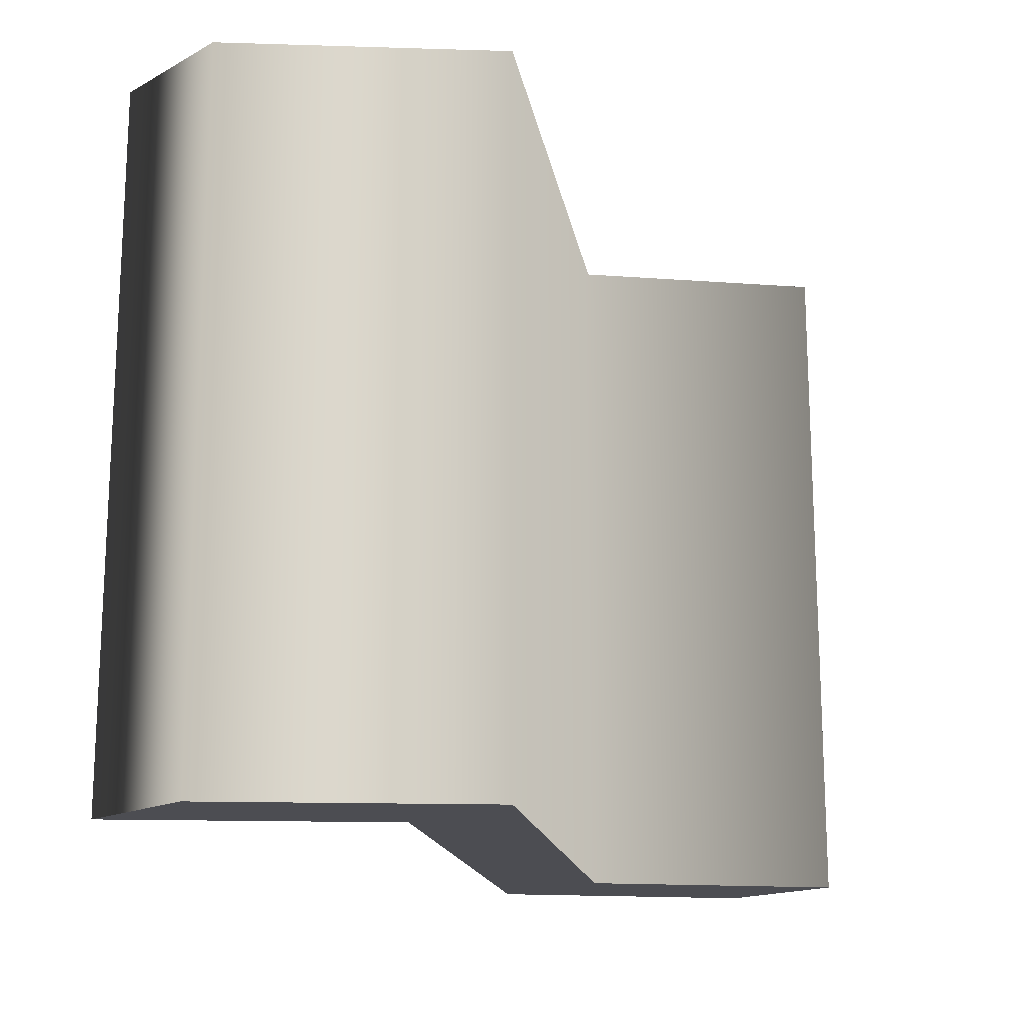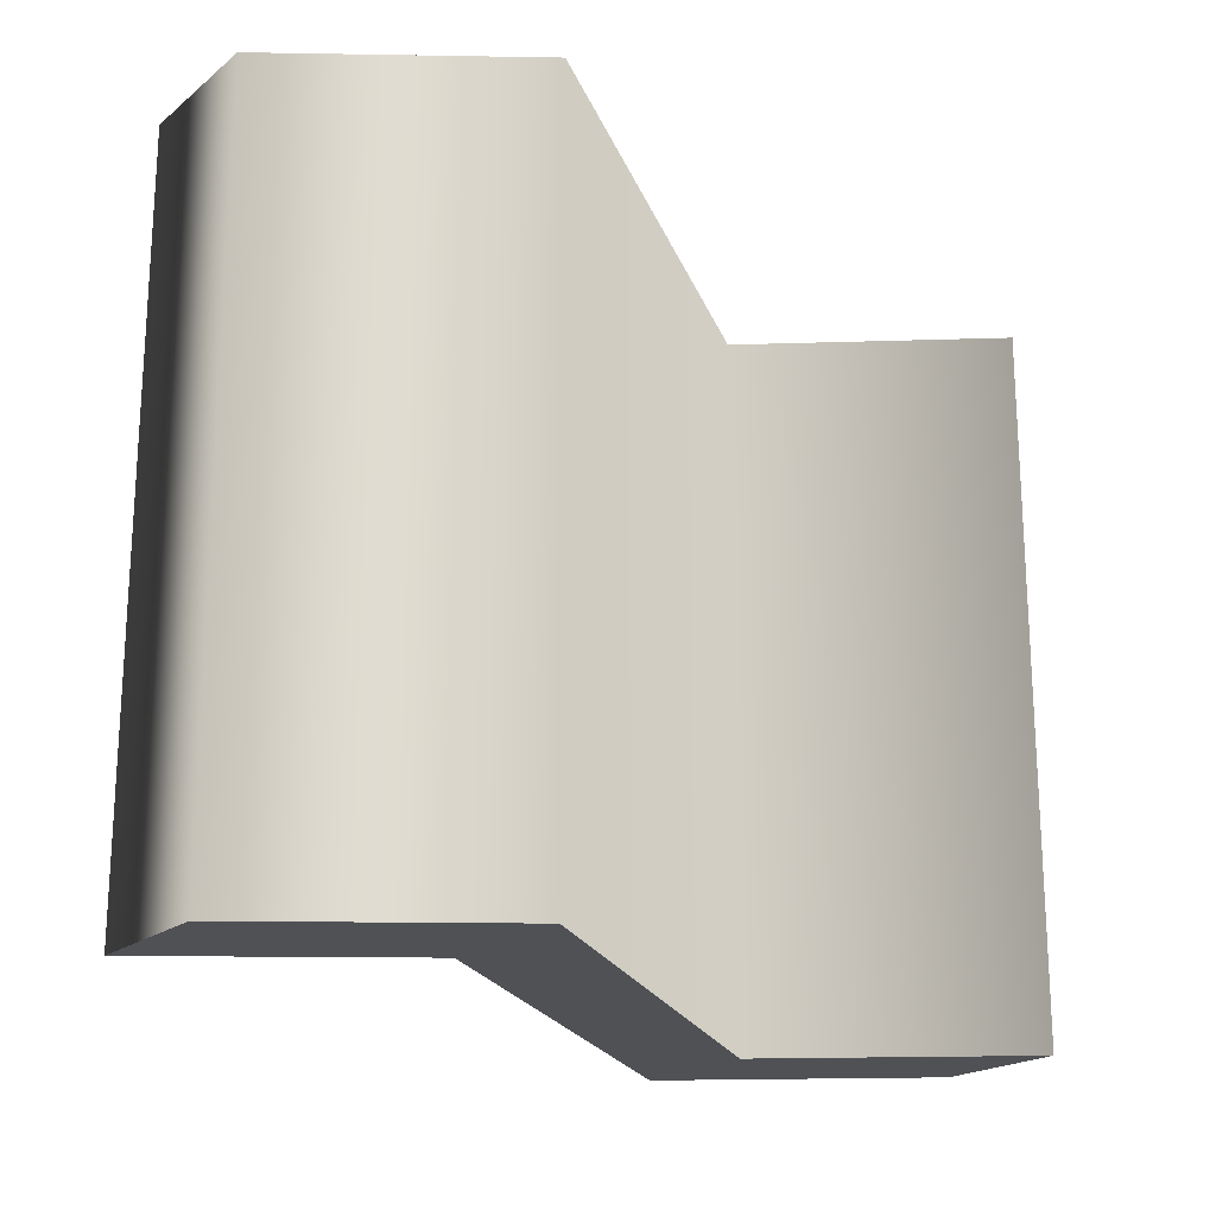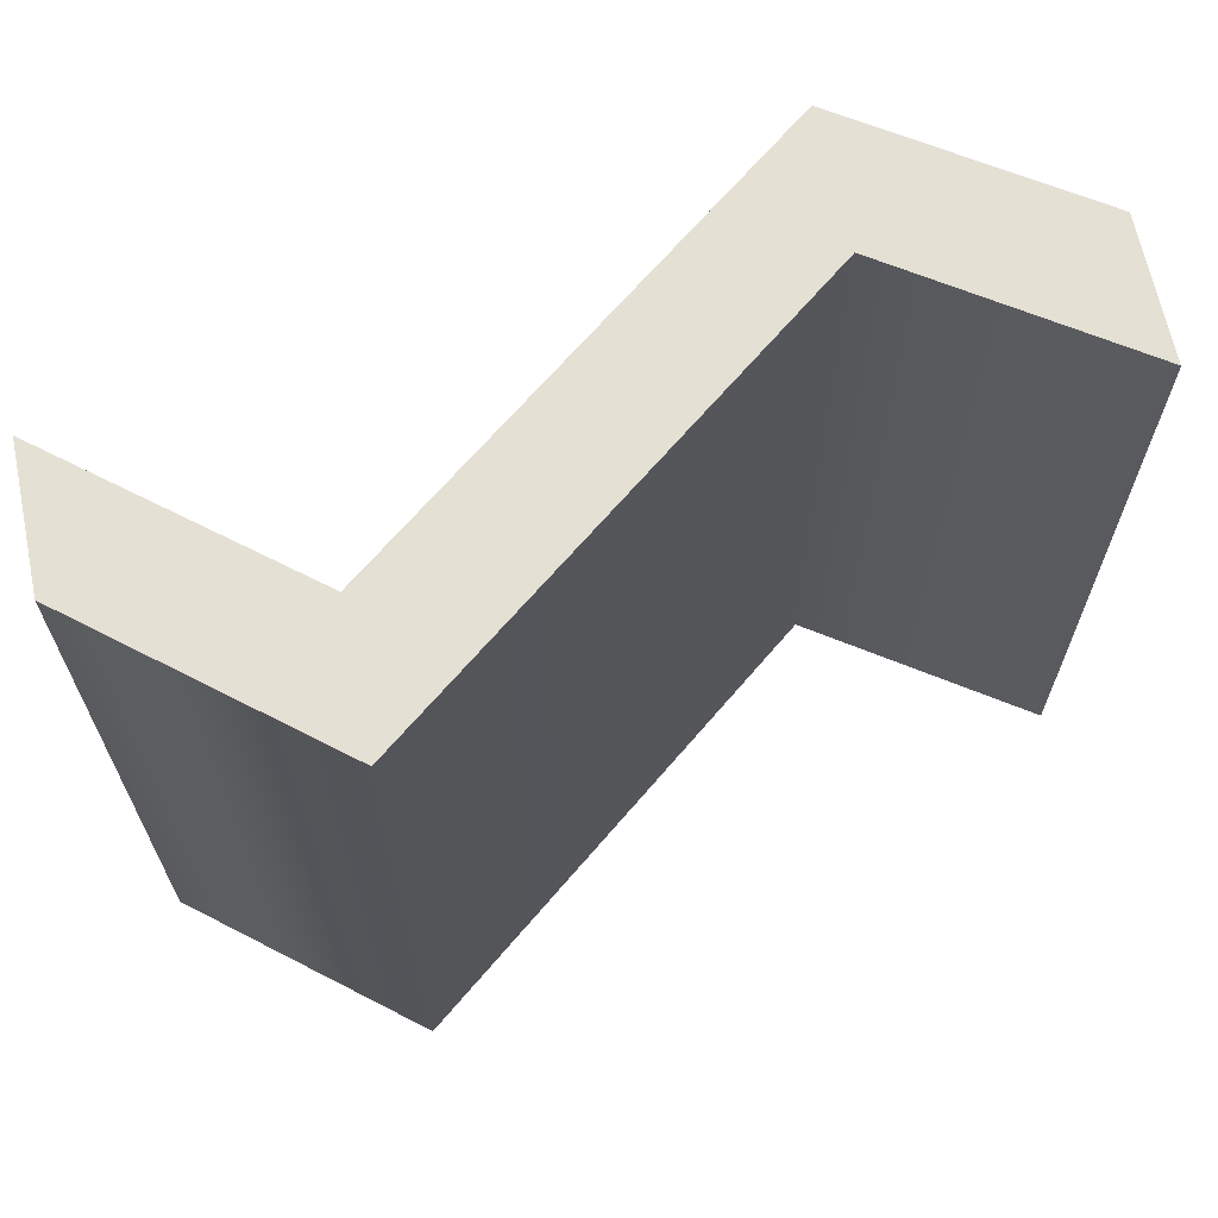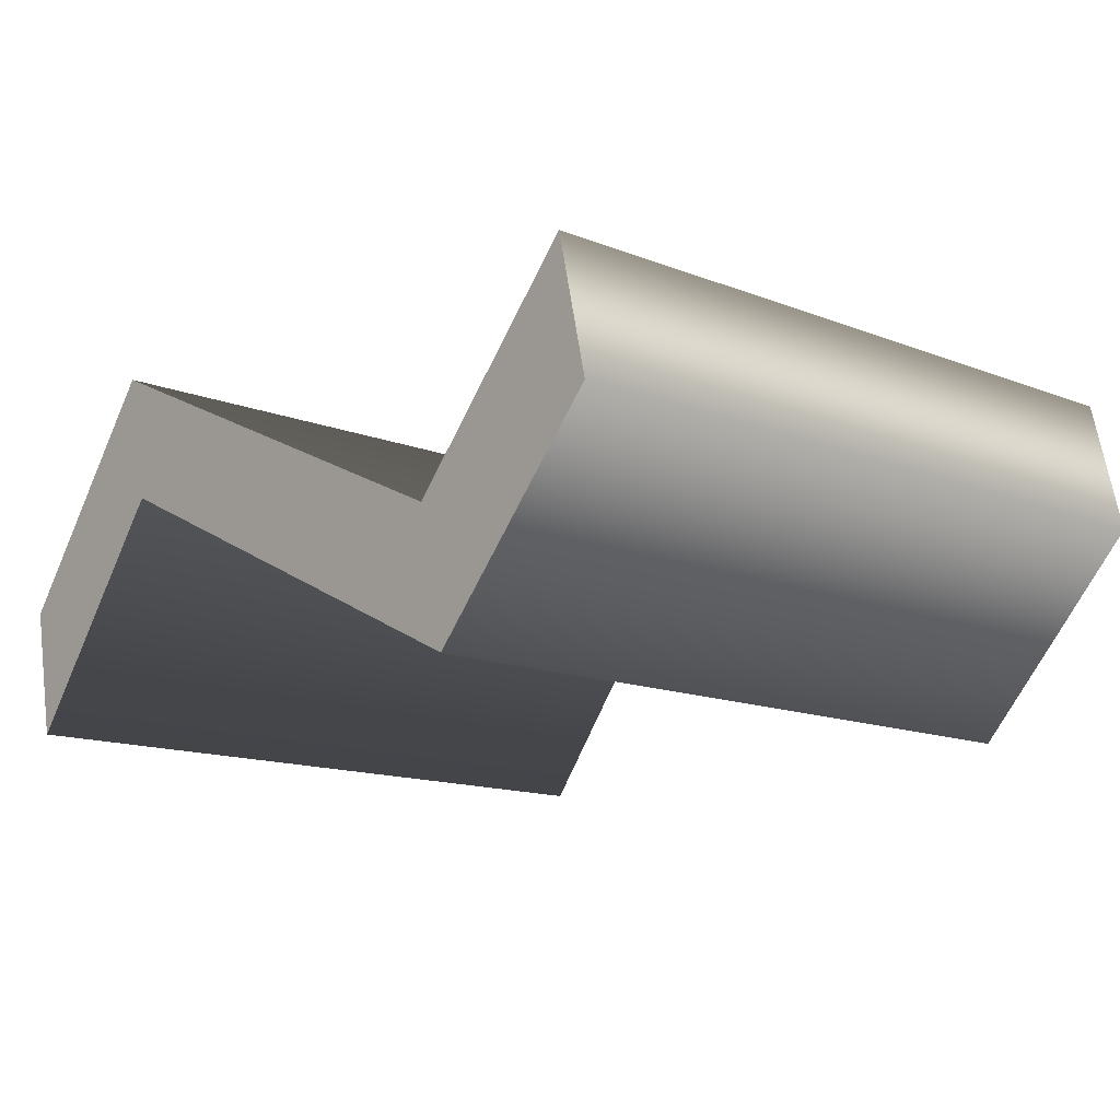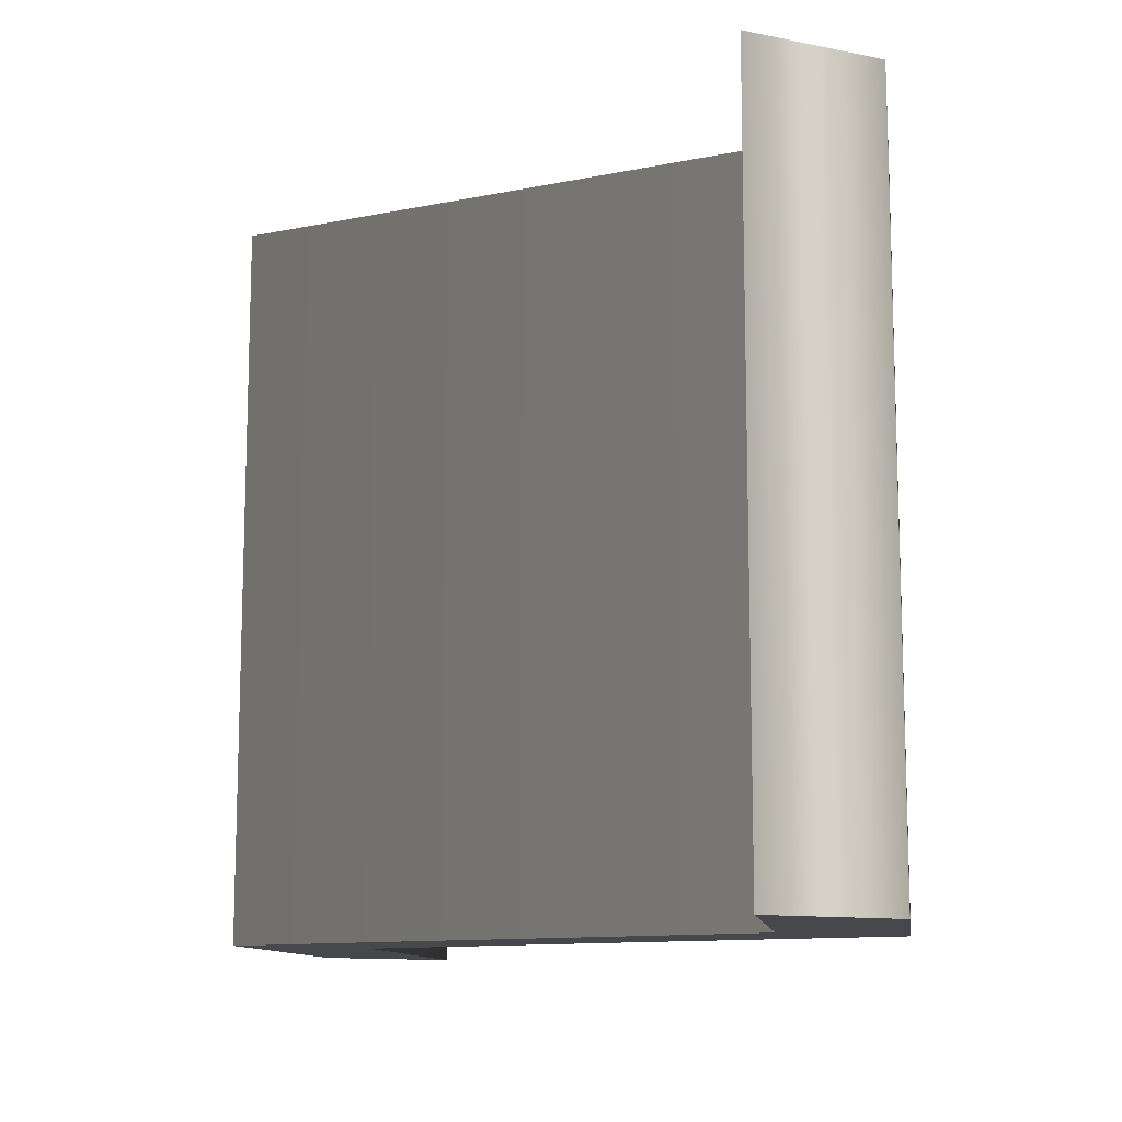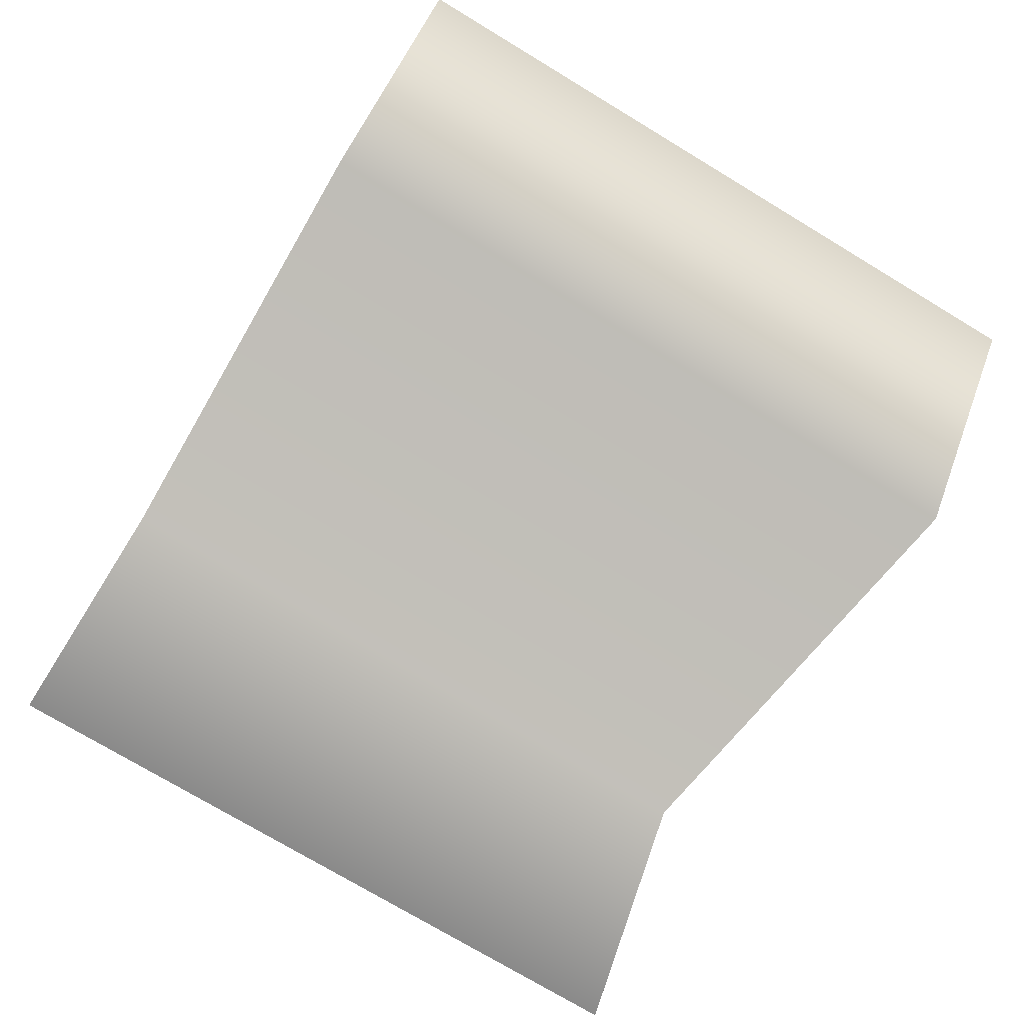
<metadata>
{"format":"obj","ext":"obj","renderer":"f3d","projection":"perspective","resolution":1024,"background":"white","views":[{"elev":-16.4,"azim":124.6,"up":"+Z"},{"elev":-20.0,"azim":-48.4,"up":"+Z"},{"elev":65.9,"azim":155.5,"up":"+Z"},{"elev":-14.0,"azim":-130.8,"up":"+Y"},{"elev":-11.6,"azim":-128.5,"up":"+Z"},{"elev":-75.5,"azim":-121.0,"up":"+Y"}]}
</metadata>
<code>
o ~
v -0.1155 0.4046 -0.1
v -0.1243 0.3665 -0.1
v -0.07348 0.3127 -0.1
v 0.06683 0.3795 -0.1
v 0.1158 0.3175 -0.1
v 0.1243 0.3553 -0.1
v 0.0756 0.4173 -0.1
v -0.06501 0.3508 -0.1
v -0.1155 0.4046 0.1
v -0.1243 0.3665 0.1
v -0.07348 0.3127 0.1
v 0.06683 0.3795 0.1
v 0.1158 0.3175 0.1
v 0.1243 0.3553 0.1
v 0.0756 0.4173 0.1
v -0.06501 0.3508 0.1
v -0.1155 0.4046 0.1
v -0.1155 0.4046 -0.1
v -0.1243 0.3665 0.1
v -0.1243 0.3665 -0.1
v -0.07348 0.3127 0.1
v -0.07348 0.3127 -0.1
v 0.06683 0.3795 0.1
v 0.06683 0.3795 -0.1
v 0.1158 0.3175 0.1
v 0.1158 0.3175 -0.1
v 0.1243 0.3553 0.1
v 0.1243 0.3553 -0.1
v 0.0756 0.4173 0.1
v 0.0756 0.4173 -0.1
v -0.06501 0.3508 0.1
v -0.06501 0.3508 -0.1
f 6 4 7
f 4 8 7
f 8 2 1
f 6 5 4
f 3 8 4
f 8 3 2
f 14 15 12
f 12 15 16
f 16 9 10
f 14 12 13
f 11 12 16
f 16 10 11
f 18 20 19 17
f 20 22 21 19
f 22 24 23 21
f 24 26 25 23
f 26 28 27 25
f 28 30 29 27
f 30 32 31 29
f 32 18 17 31

</code>
